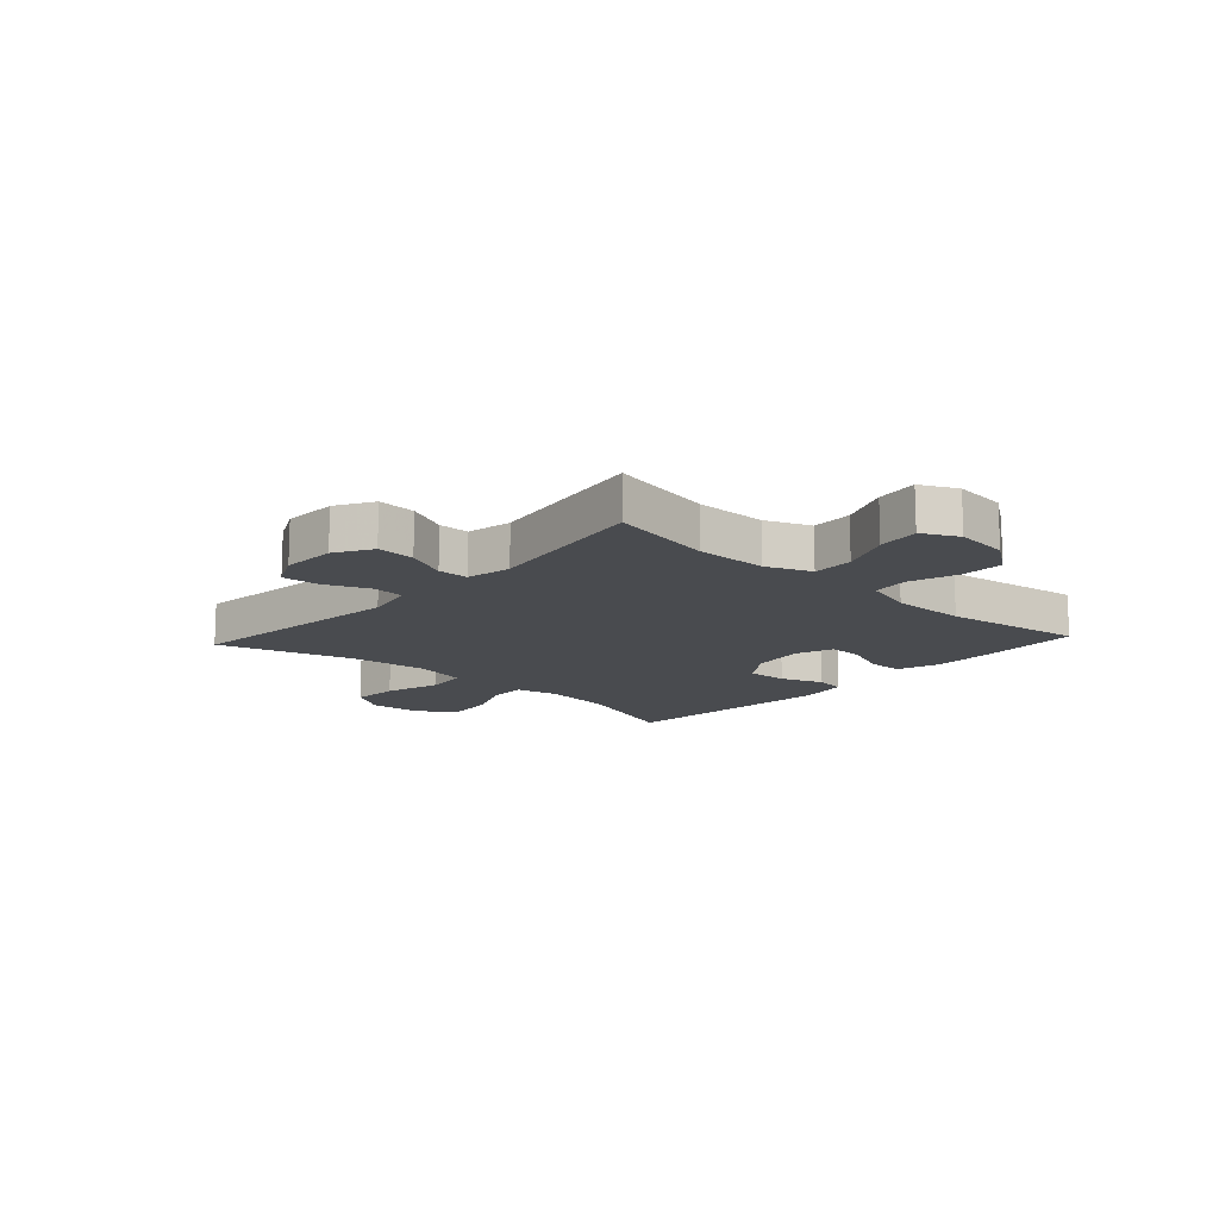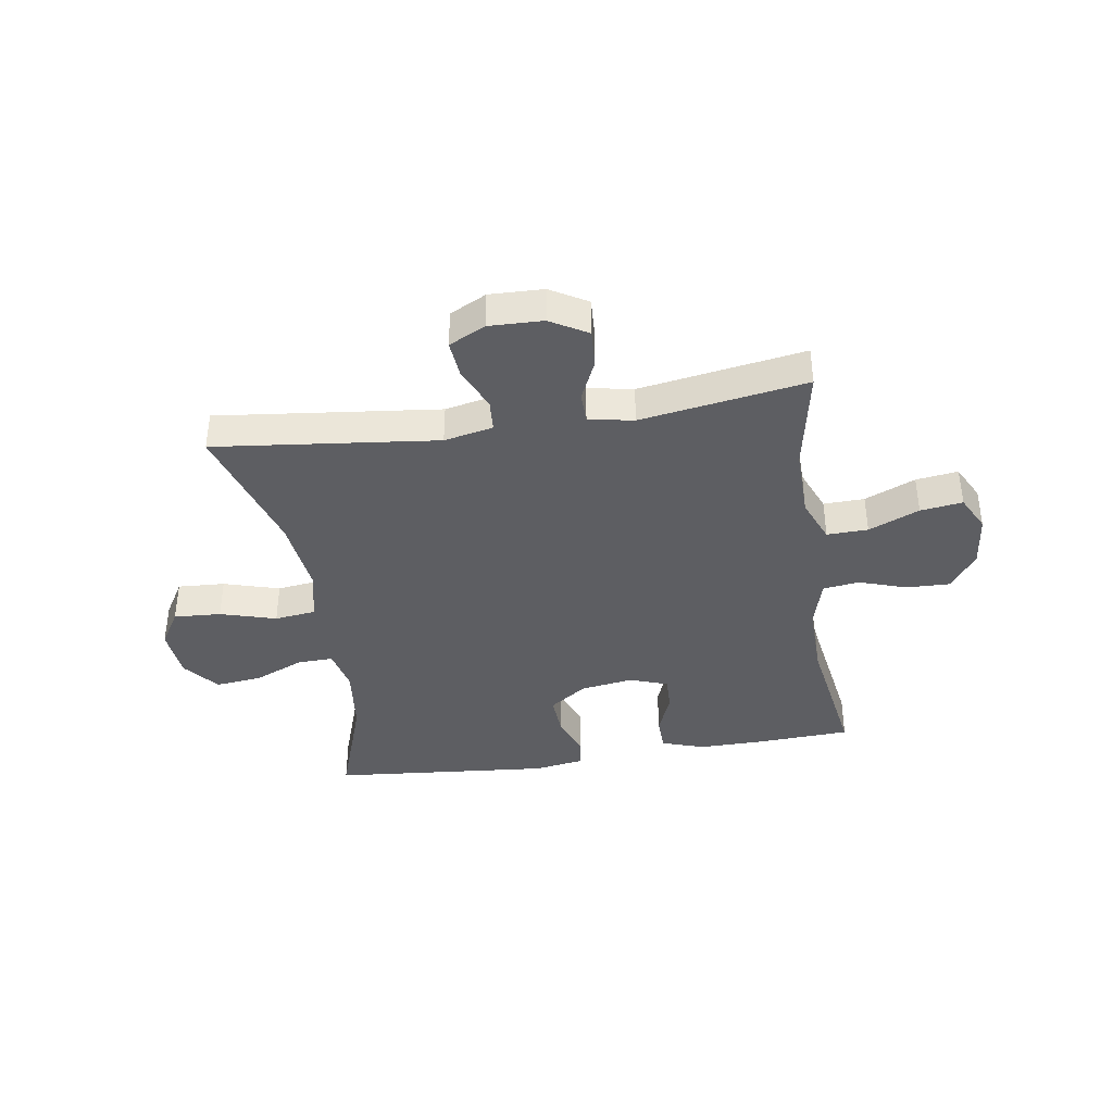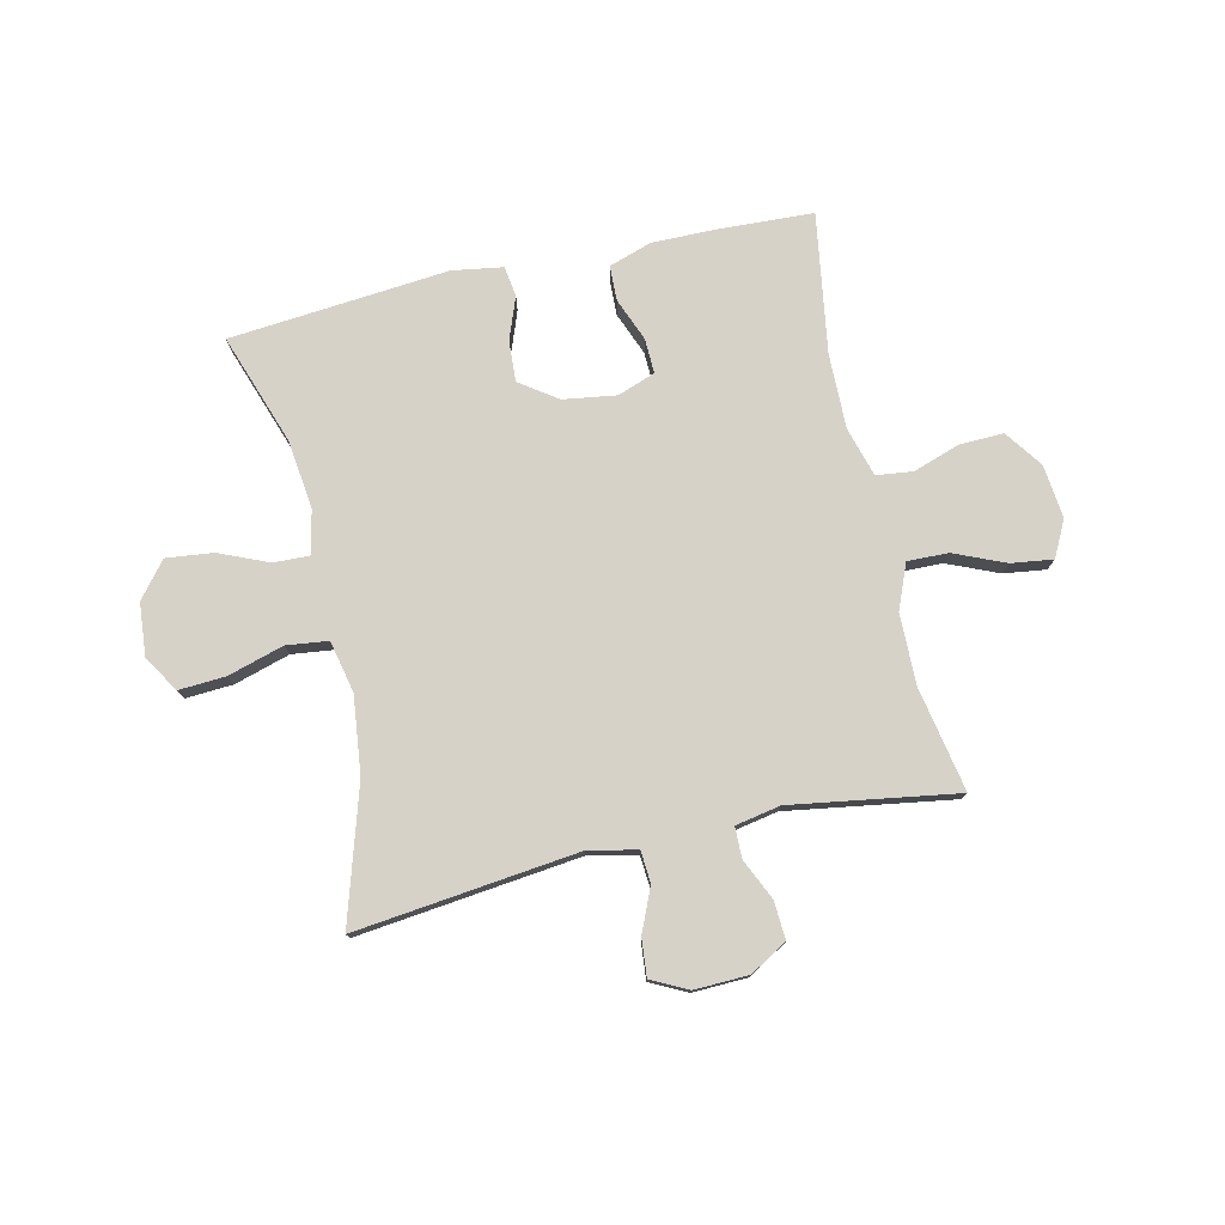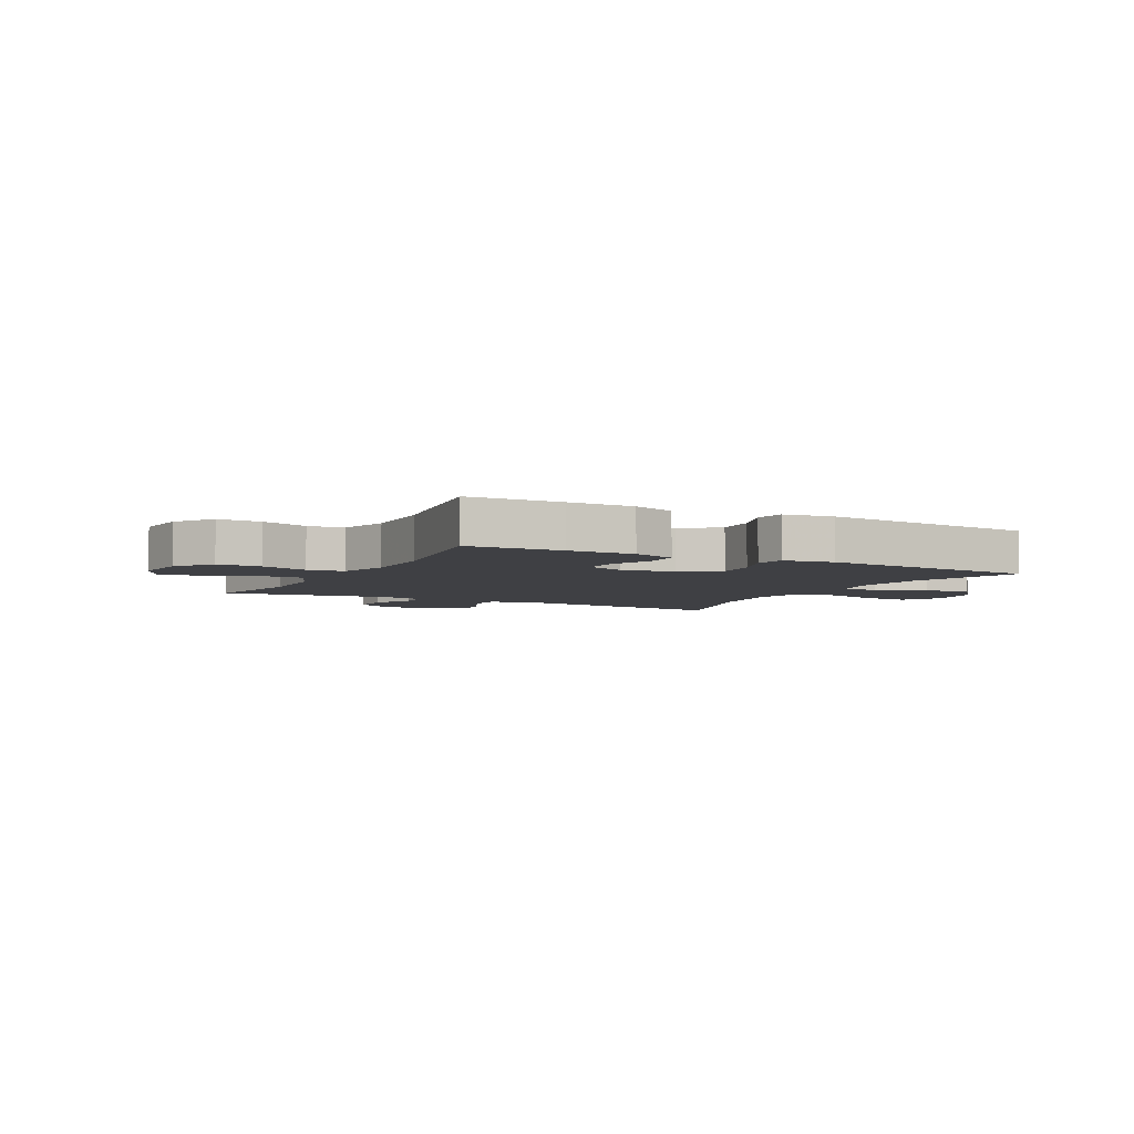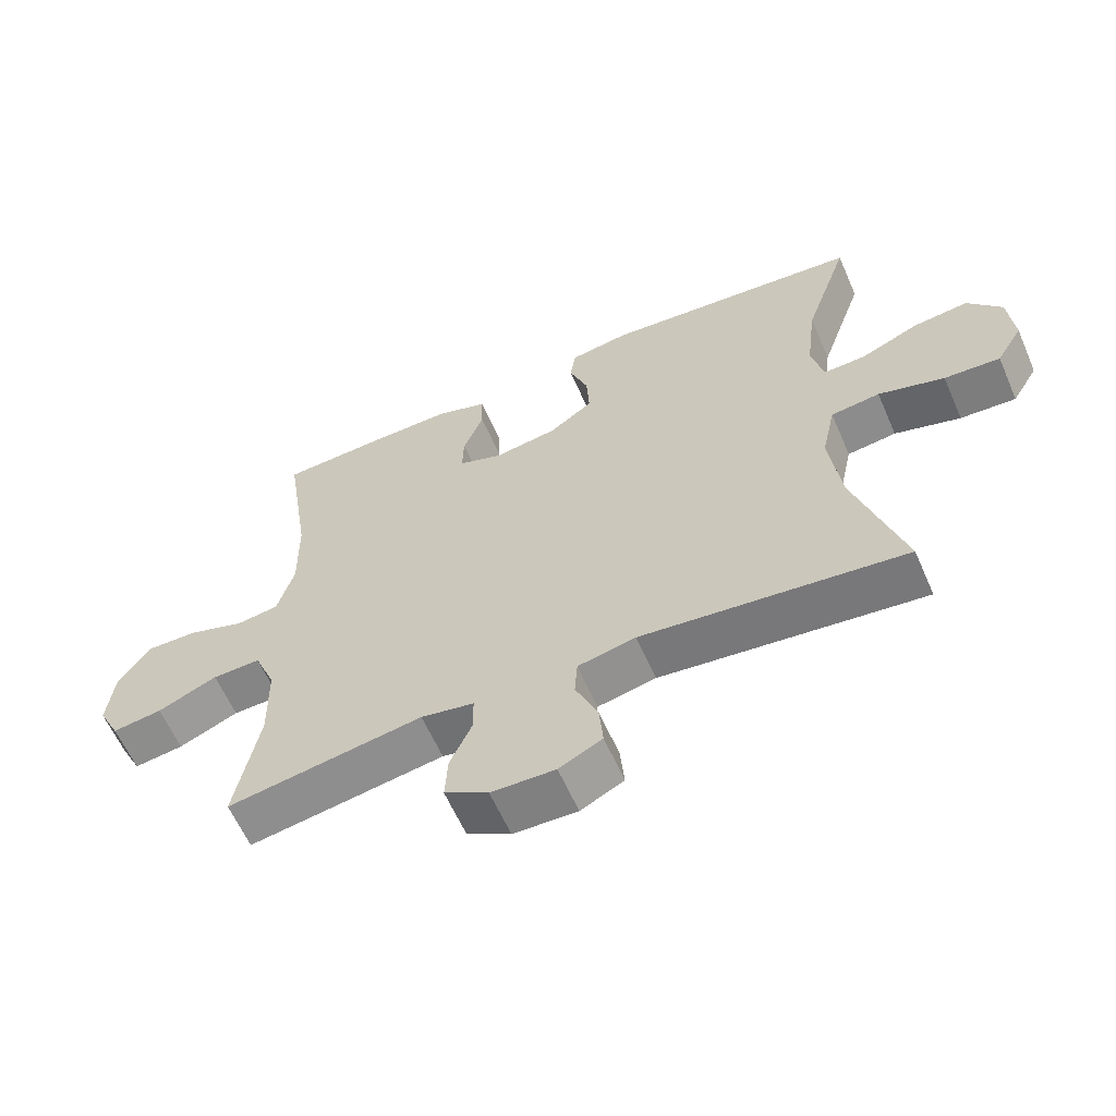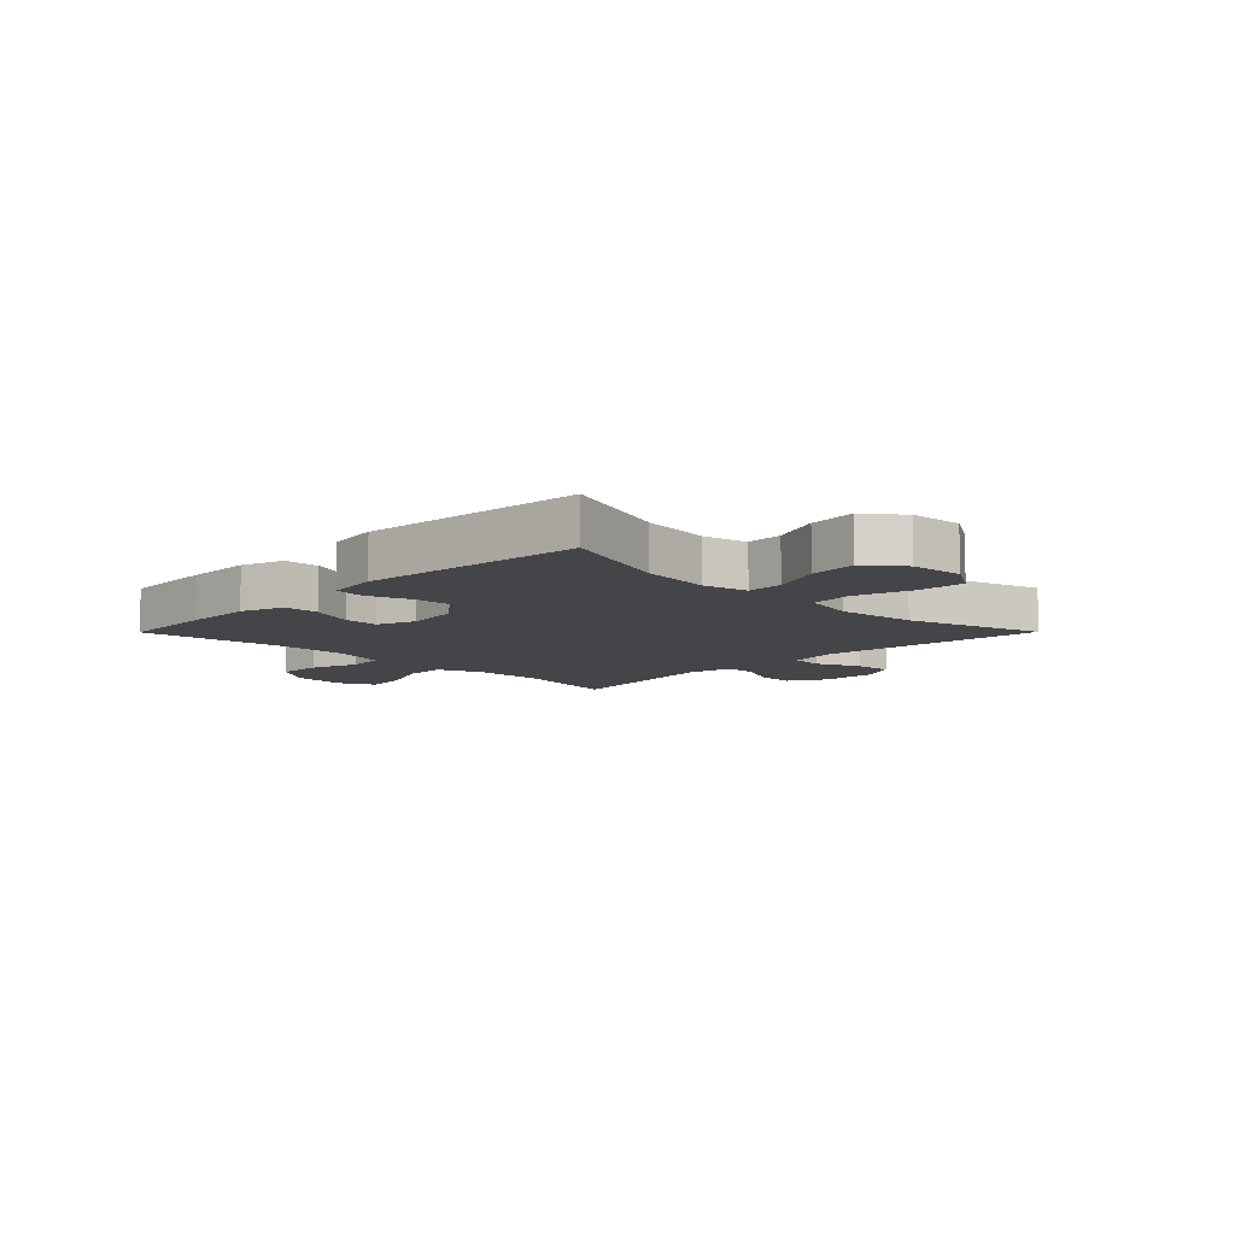
<metadata>
{"format":"obj","ext":"obj","renderer":"f3d","projection":"perspective","resolution":1024,"background":"white","views":[{"elev":-13.9,"azim":-132.5,"up":"+Y"},{"elev":-39.0,"azim":-171.1,"up":"+Y"},{"elev":77.3,"azim":167.2,"up":"+Y"},{"elev":-5.0,"azim":-27.9,"up":"+Y"},{"elev":-61.0,"azim":23.6,"up":"+Z"},{"elev":-9.1,"azim":45.2,"up":"+Y"}]}
</metadata>
<code>
v -0.5 0.07 -0.5
v -0.465 0.07 -0.317
v -0.467 0.07 -0.192
v -0.499 0.07 -0.114
v -0.571 0.07 -0.116
v -0.66 0.07 -0.154
v -0.734 0.07 -0.164
v -0.766 0.07 -0.101
v -0.756 0.07 -0.007
v -0.709 0.07 0.059
v -0.632 0.07 0.057
v -0.549 0.07 0.029
v -0.485 0.07 0.037
v -0.46 0.07 0.124
v -0.462 0.07 0.255
v -0.5 0.07 0.5
v -0.336 0.07 0.508
v -0.22 0.07 0.509
v -0.145 0.07 0.484
v -0.143 0.07 0.423
v -0.173 0.07 0.347
v -0.175 0.07 0.286
v -0.109 0.07 0.262
v -0.015 0.07 0.276
v 0.05 0.07 0.322
v 0.046 0.07 0.393
v 0.018 0.07 0.468
v 0.026 0.07 0.521
v 0.114 0.07 0.535
v 0.5 0.07 0.5
v 0.433 0.07 0.306
v 0.418 0.07 0.185
v 0.435 0.07 0.108
v 0.498 0.07 0.11
v 0.585 0.07 0.147
v 0.667 0.07 0.156
v 0.717 0.07 0.094
v 0.725 0.07 0.002
v 0.686 0.07 -0.062
v 0.603 0.07 -0.057
v 0.505 0.07 -0.028
v 0.432 0.07 -0.037
v 0.412 0.07 -0.128
v 0.428 0.07 -0.264
v 0.5 0.07 -0.5
v 0.109 0.07 -0.455
v 0.023 0.07 -0.473
v 0.019 0.07 -0.529
v 0.052 0.07 -0.605
v 0.058 0.07 -0.671
v -0.006 0.07 -0.703
v -0.101 0.07 -0.7
v -0.166 0.07 -0.662
v -0.162 0.07 -0.595
v -0.129 0.07 -0.523
v -0.13 0.07 -0.469
v -0.209 0.07 -0.454
v -0.5 0 -0.5
v -0.465 0 -0.317
v -0.467 0 -0.192
v -0.499 0 -0.114
v -0.571 0 -0.116
v -0.66 0 -0.154
v -0.734 0 -0.164
v -0.766 0 -0.101
v -0.756 0 -0.007
v -0.709 0 0.059
v -0.632 0 0.057
v -0.549 0 0.029
v -0.485 0 0.037
v -0.46 0 0.124
v -0.462 0 0.255
v -0.5 0 0.5
v -0.336 0 0.508
v -0.22 0 0.509
v -0.145 0 0.484
v -0.143 0 0.423
v -0.173 0 0.347
v -0.175 0 0.286
v -0.109 0 0.262
v -0.015 0 0.276
v 0.05 0 0.322
v 0.046 0 0.393
v 0.018 0 0.468
v 0.026 0 0.521
v 0.114 0 0.535
v 0.5 0 0.5
v 0.433 0 0.306
v 0.418 0 0.185
v 0.435 0 0.108
v 0.498 0 0.11
v 0.585 0 0.147
v 0.667 0 0.156
v 0.717 0 0.094
v 0.725 0 0.002
v 0.686 0 -0.062
v 0.603 0 -0.057
v 0.505 0 -0.028
v 0.432 0 -0.037
v 0.412 0 -0.128
v 0.428 0 -0.264
v 0.5 0 -0.5
v 0.109 0 -0.455
v 0.023 0 -0.473
v 0.019 0 -0.529
v 0.052 0 -0.605
v 0.058 0 -0.671
v -0.006 0 -0.703
v -0.101 0 -0.7
v -0.166 0 -0.662
v -0.162 0 -0.595
v -0.129 0 -0.523
v -0.13 0 -0.469
v -0.209 0 -0.454
f 53 54 55
f 52 53 55
f 51 52 55
f 50 51 55
f 49 50 55
f 48 49 55
f 47 48 55 56
f 46 47 56 57
f 44 45 46
f 43 44 46 57
f 39 40 41
f 38 39 41
f 37 38 41
f 36 37 41
f 35 36 41
f 34 35 41
f 33 34 41 42
f 57 1 2
f 43 57 2
f 42 43 2
f 33 42 2
f 32 33 2
f 29 30 31
f 28 29 31
f 27 28 31
f 26 27 31
f 19 20 21
f 18 19 21
f 17 18 21
f 16 17 21
f 15 16 21
f 14 15 21 22
f 13 14 22 23
f 10 11 12
f 9 10 12
f 8 9 12
f 7 8 12
f 6 7 12
f 5 6 12
f 4 5 12 13
f 13 23 24
f 4 13 24
f 3 4 24
f 25 26 31 32
f 24 25 32
f 3 24 32
f 2 3 32
f 112 111 110
f 112 110 109
f 112 109 108
f 112 108 107
f 112 107 106
f 112 106 105
f 113 112 105 104
f 114 113 104 103
f 103 102 101
f 114 103 101 100
f 98 97 96
f 98 96 95
f 98 95 94
f 98 94 93
f 98 93 92
f 98 92 91
f 99 98 91 90
f 59 58 114
f 59 114 100
f 59 100 99
f 59 99 90
f 59 90 89
f 88 87 86
f 88 86 85
f 88 85 84
f 88 84 83
f 78 77 76
f 78 76 75
f 78 75 74
f 78 74 73
f 78 73 72
f 79 78 72 71
f 80 79 71 70
f 69 68 67
f 69 67 66
f 69 66 65
f 69 65 64
f 69 64 63
f 69 63 62
f 70 69 62 61
f 81 80 70
f 81 70 61
f 81 61 60
f 89 88 83 82
f 89 82 81
f 89 81 60
f 89 60 59
f 1 58 59 2
f 2 59 60 3
f 3 60 61 4
f 4 61 62 5
f 5 62 63 6
f 6 63 64 7
f 7 64 65 8
f 8 65 66 9
f 9 66 67 10
f 10 67 68 11
f 11 68 69 12
f 12 69 70 13
f 13 70 71 14
f 14 71 72 15
f 15 72 73 16
f 16 73 74 17
f 17 74 75 18
f 18 75 76 19
f 19 76 77 20
f 20 77 78 21
f 21 78 79 22
f 22 79 80 23
f 23 80 81 24
f 24 81 82 25
f 25 82 83 26
f 26 83 84 27
f 27 84 85 28
f 28 85 86 29
f 29 86 87 30
f 30 87 88 31
f 31 88 89 32
f 32 89 90 33
f 33 90 91 34
f 34 91 92 35
f 35 92 93 36
f 36 93 94 37
f 37 94 95 38
f 38 95 96 39
f 39 96 97 40
f 40 97 98 41
f 41 98 99 42
f 42 99 100 43
f 43 100 101 44
f 44 101 102 45
f 45 102 103 46
f 46 103 104 47
f 47 104 105 48
f 48 105 106 49
f 49 106 107 50
f 50 107 108 51
f 51 108 109 52
f 52 109 110 53
f 53 110 111 54
f 54 111 112 55
f 55 112 113 56
f 56 113 114 57
f 57 114 58 1

</code>
